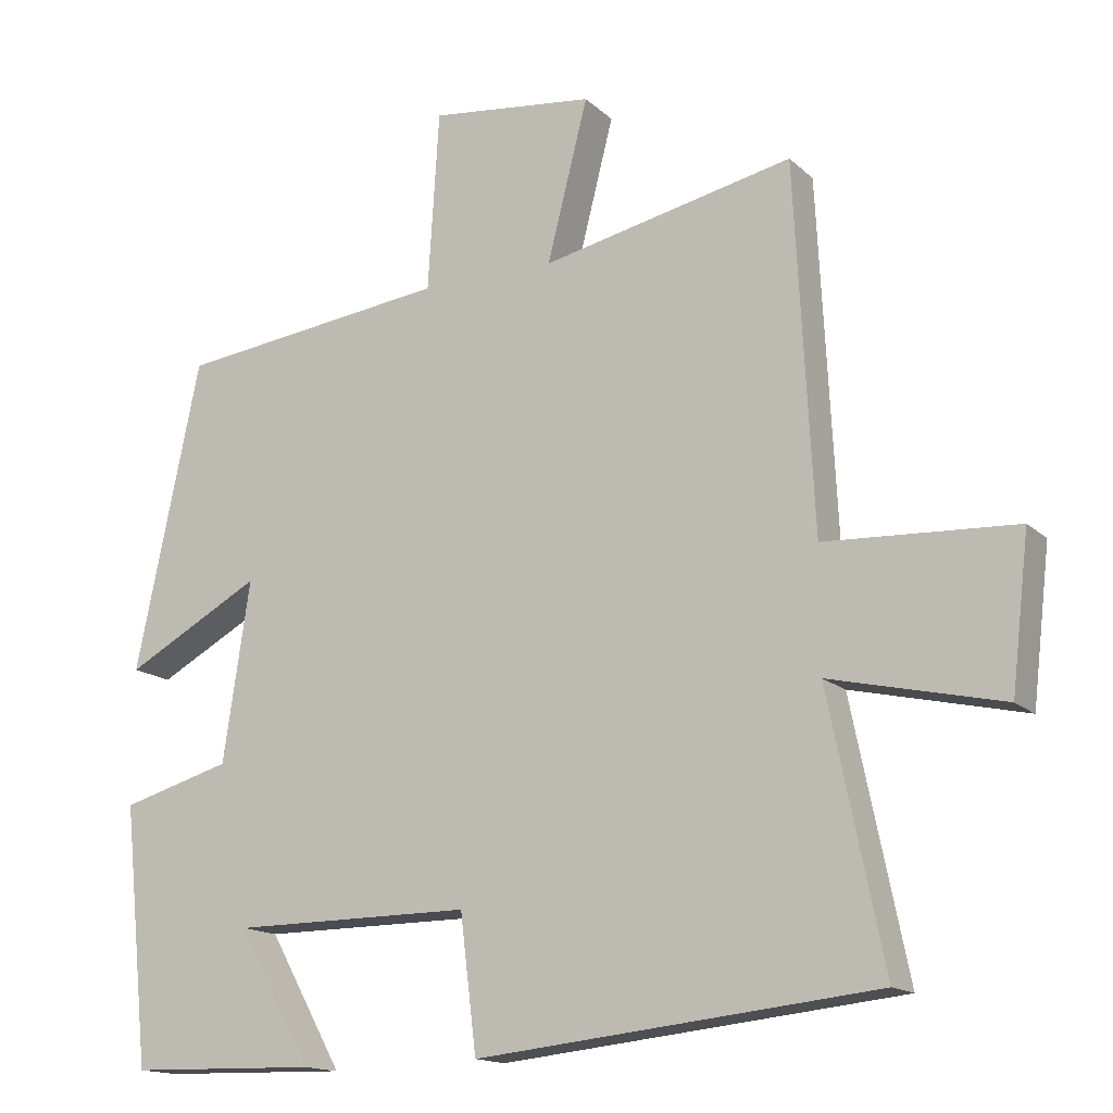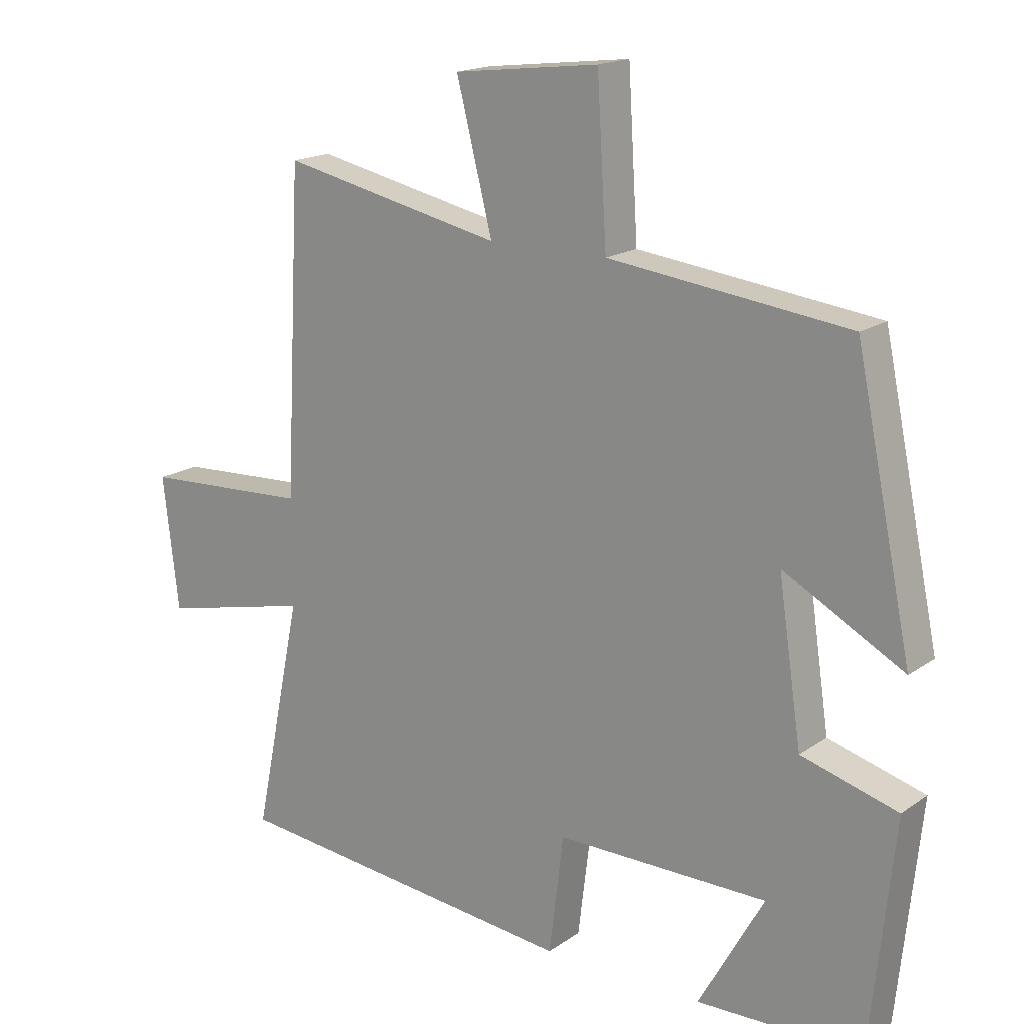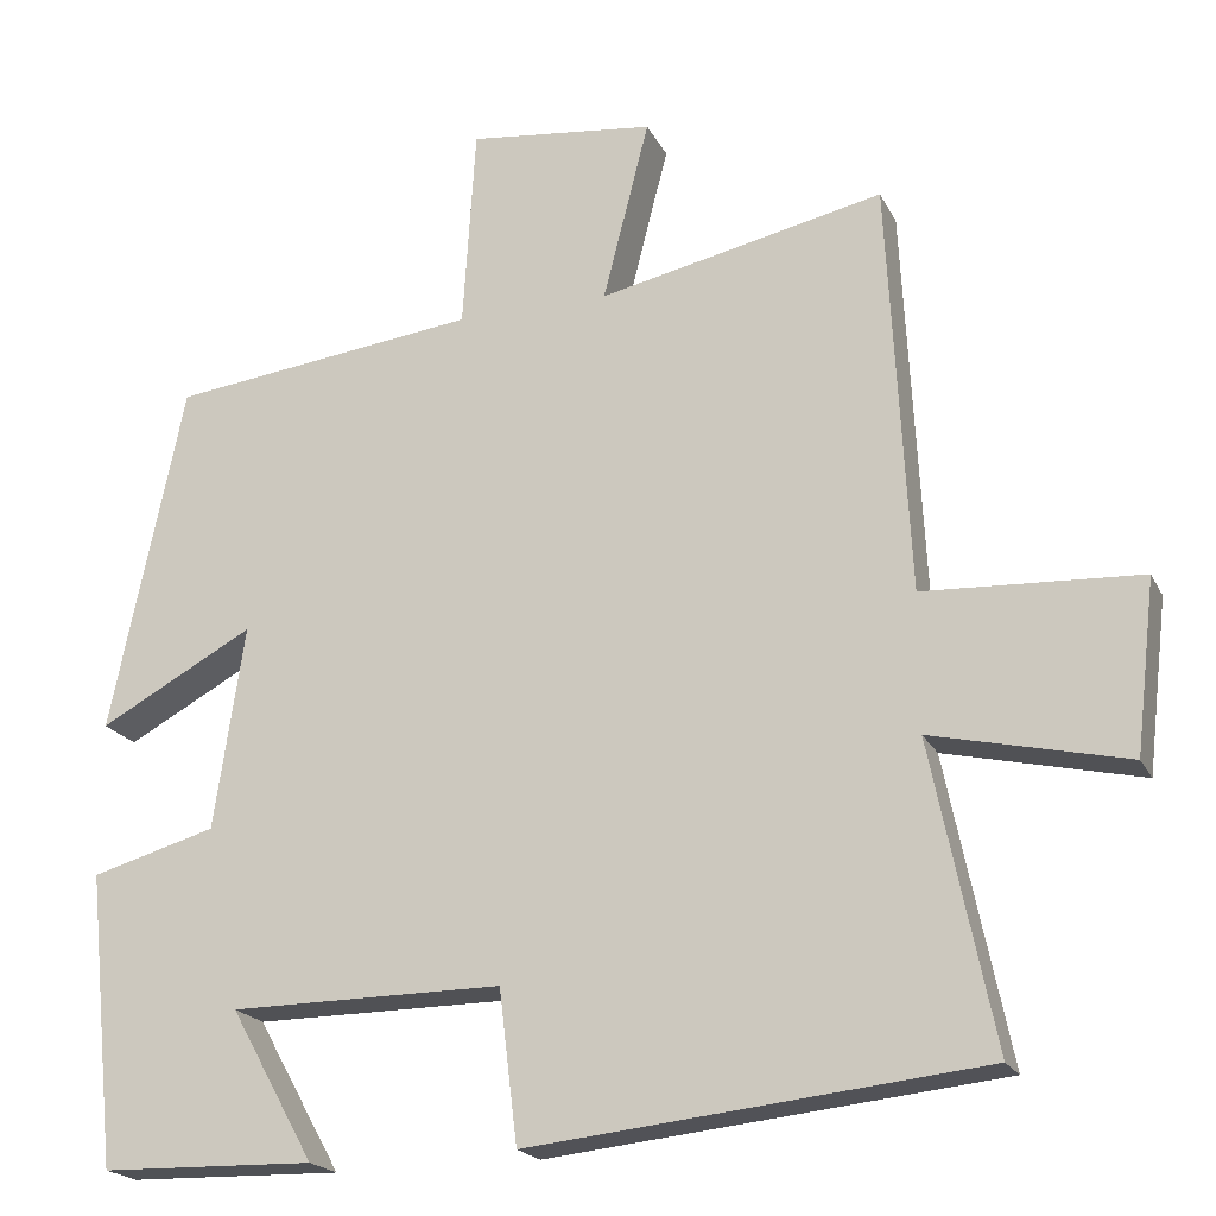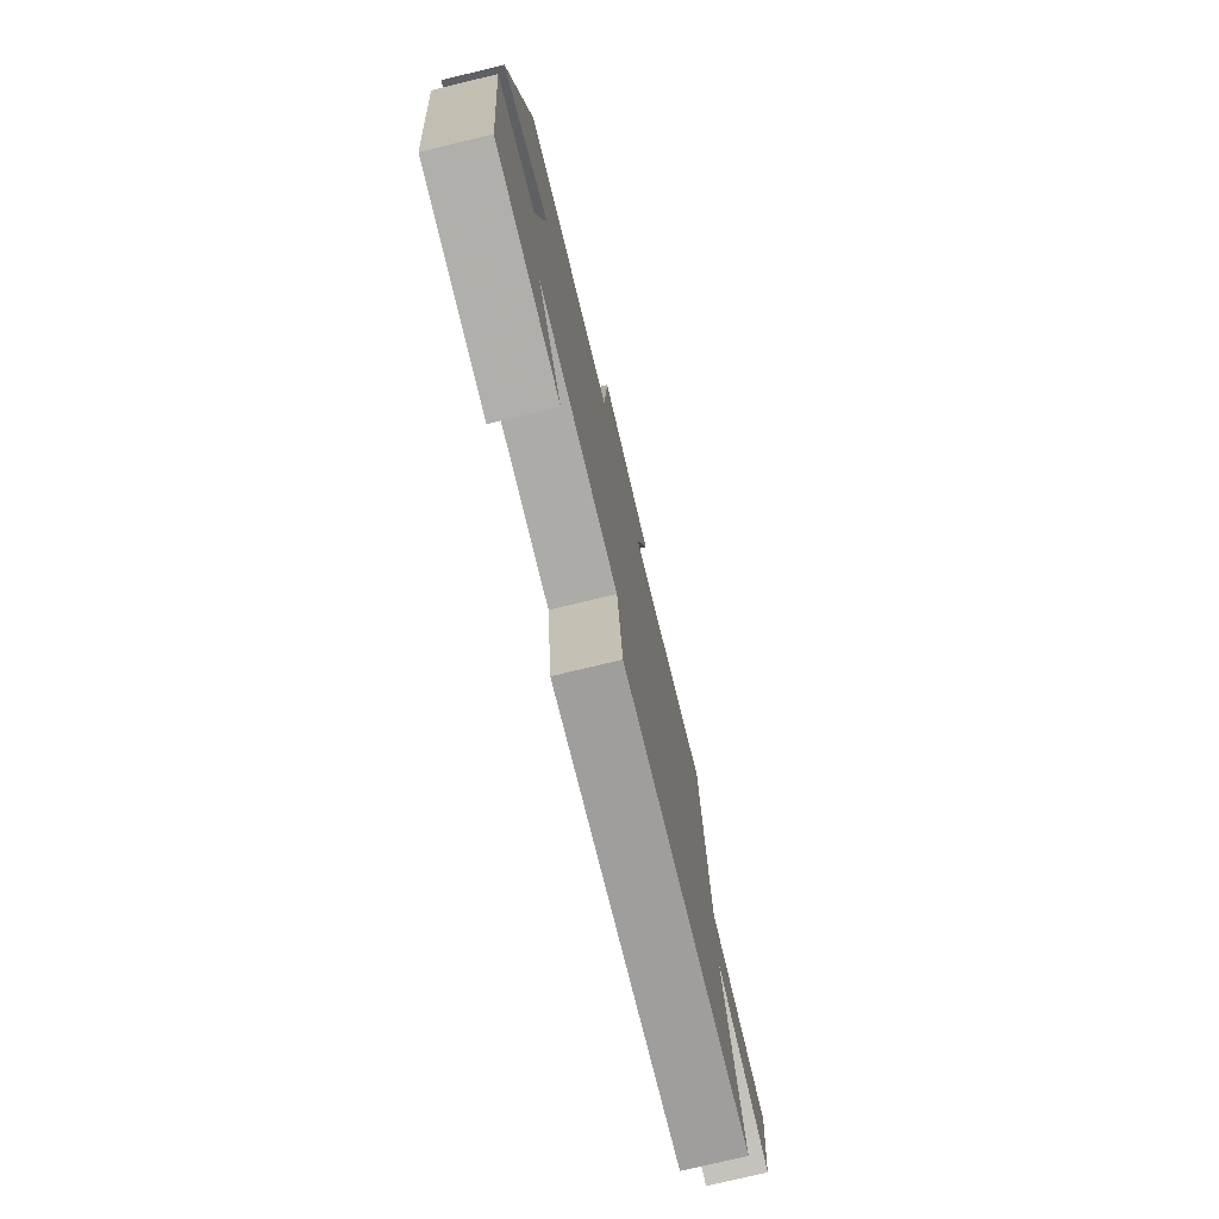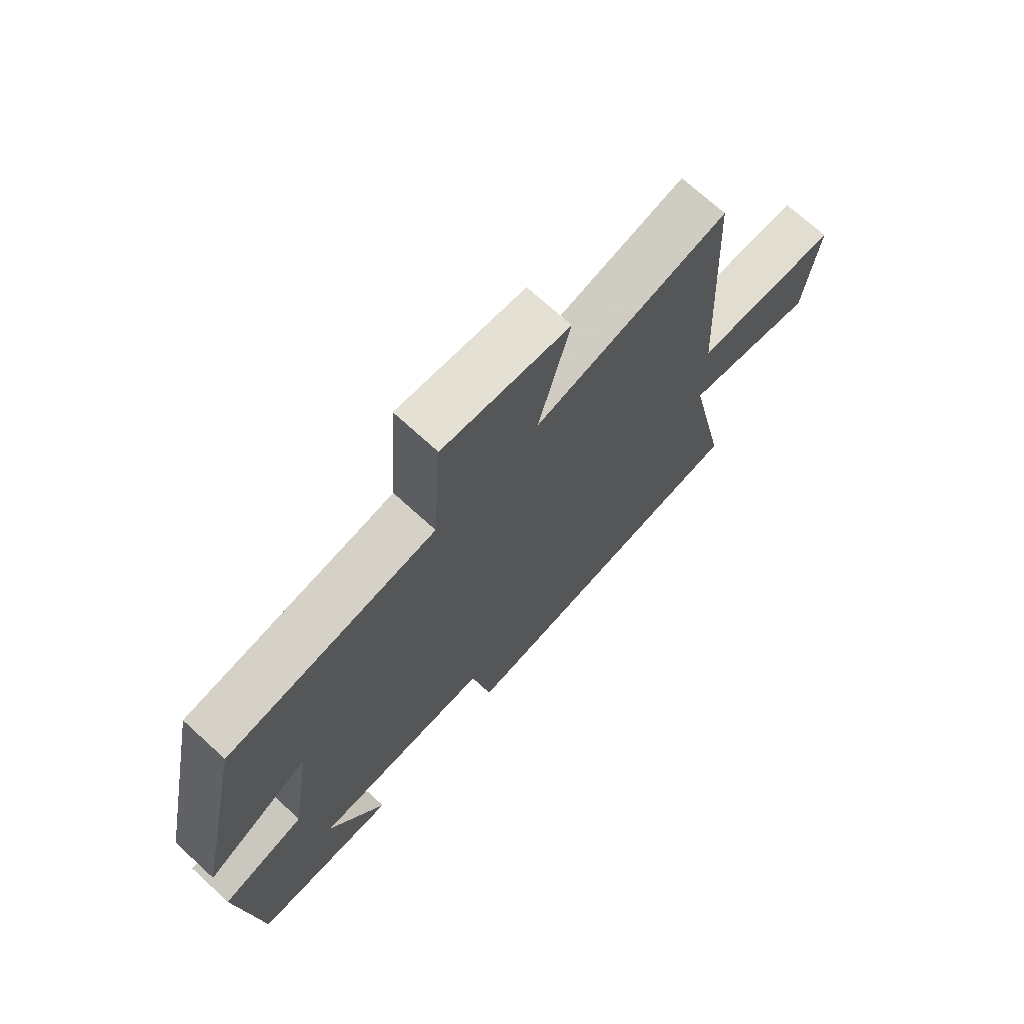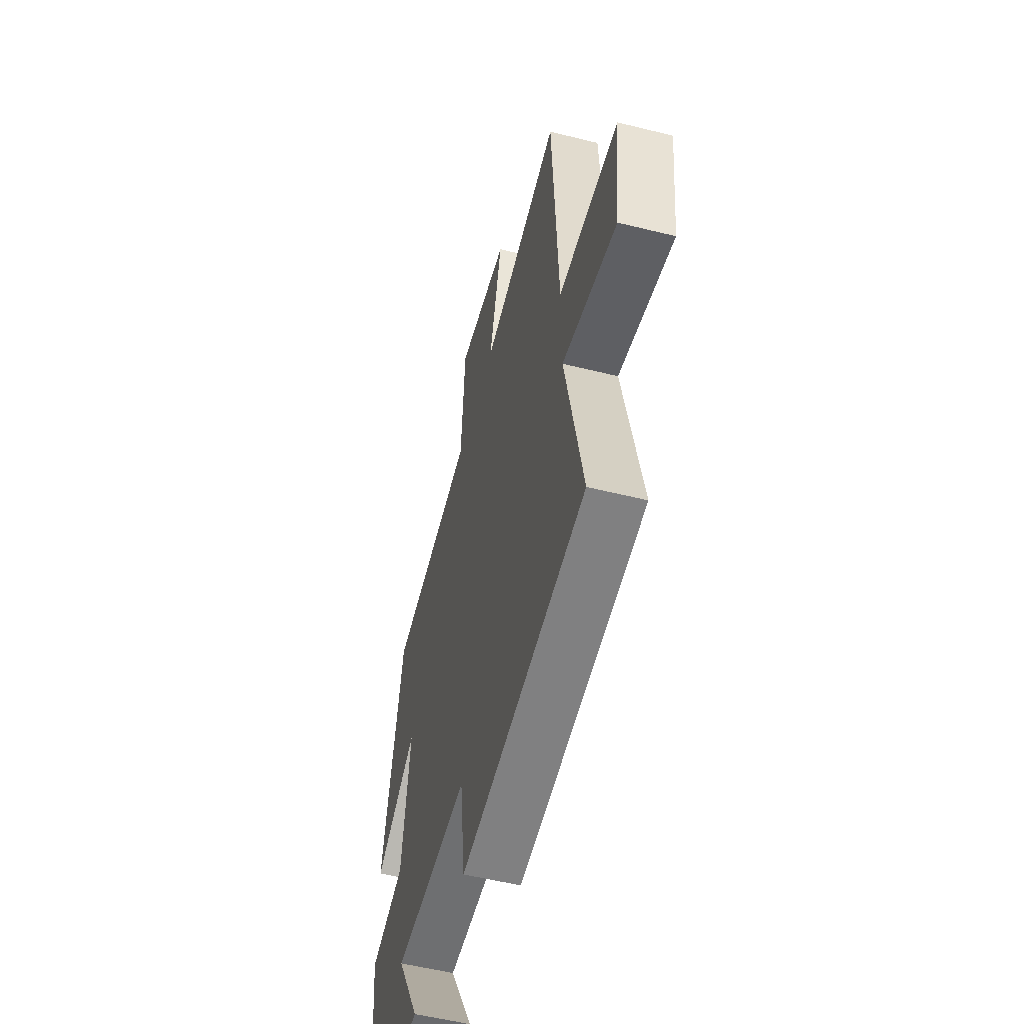
<metadata>
{"format":"obj","ext":"obj","renderer":"f3d","projection":"perspective","resolution":1024,"background":"white","views":[{"elev":-15.2,"azim":29.2,"up":"+Z"},{"elev":17.3,"azim":-143.4,"up":"+Z"},{"elev":-20.1,"azim":20.2,"up":"+Z"},{"elev":-76.8,"azim":-76.5,"up":"+Z"},{"elev":71.2,"azim":-47.5,"up":"+Z"},{"elev":-54.2,"azim":75.2,"up":"+Z"}]}
</metadata>
<code>
v -0.413 0.07 0.455
v -0.046 0.07 0.5
v -0.031 0.07 0.742
v 0.191 0.07 0.716
v 0.136 0.07 0.5
v 0.475 0.07 0.573
v 0.5 0.07 0.081
v 0.756 0.07 0.068
v 0.732 0.07 -0.136
v 0.5 0.07 -0.083
v 0.574 0.07 -0.443
v 0.036 0.07 -0.5
v 0.014 0.07 -0.319
v -0.31 0.07 -0.321
v -0.21 0.07 -0.5
v -0.464 0.07 -0.494
v -0.5 0.07 -0.146
v -0.352 0.07 -0.104
v -0.316 0.07 0.138
v -0.5 0.07 0.038
v -0.413 0 0.455
v -0.046 0 0.5
v -0.031 0 0.742
v 0.191 0 0.716
v 0.136 0 0.5
v 0.475 0 0.573
v 0.5 0 0.081
v 0.756 0 0.068
v 0.732 0 -0.136
v 0.5 0 -0.083
v 0.574 0 -0.443
v 0.036 0 -0.5
v 0.014 0 -0.319
v -0.31 0 -0.321
v -0.21 0 -0.5
v -0.464 0 -0.494
v -0.5 0 -0.146
v -0.352 0 -0.104
v -0.316 0 0.138
v -0.5 0 0.038
f 19 20 1 2
f 18 19 2
f 16 17 18
f 16 18 2
f 14 15 16
f 14 16 2
f 13 14 2
f 10 11 12 13
f 10 13 2 3
f 7 8 9 10
f 5 6 7 10
f 5 10 3
f 3 4 5
f 22 21 40 39
f 22 39 38
f 38 37 36
f 22 38 36
f 36 35 34
f 22 36 34
f 22 34 33
f 33 32 31 30
f 23 22 33 30
f 30 29 28 27
f 30 27 26 25
f 23 30 25
f 25 24 23
f 1 21 22 2
f 2 22 23 3
f 3 23 24 4
f 4 24 25 5
f 5 25 26 6
f 6 26 27 7
f 7 27 28 8
f 8 28 29 9
f 9 29 30 10
f 10 30 31 11
f 11 31 32 12
f 12 32 33 13
f 13 33 34 14
f 14 34 35 15
f 15 35 36 16
f 16 36 37 17
f 17 37 38 18
f 18 38 39 19
f 19 39 40 20
f 20 40 21 1

</code>
